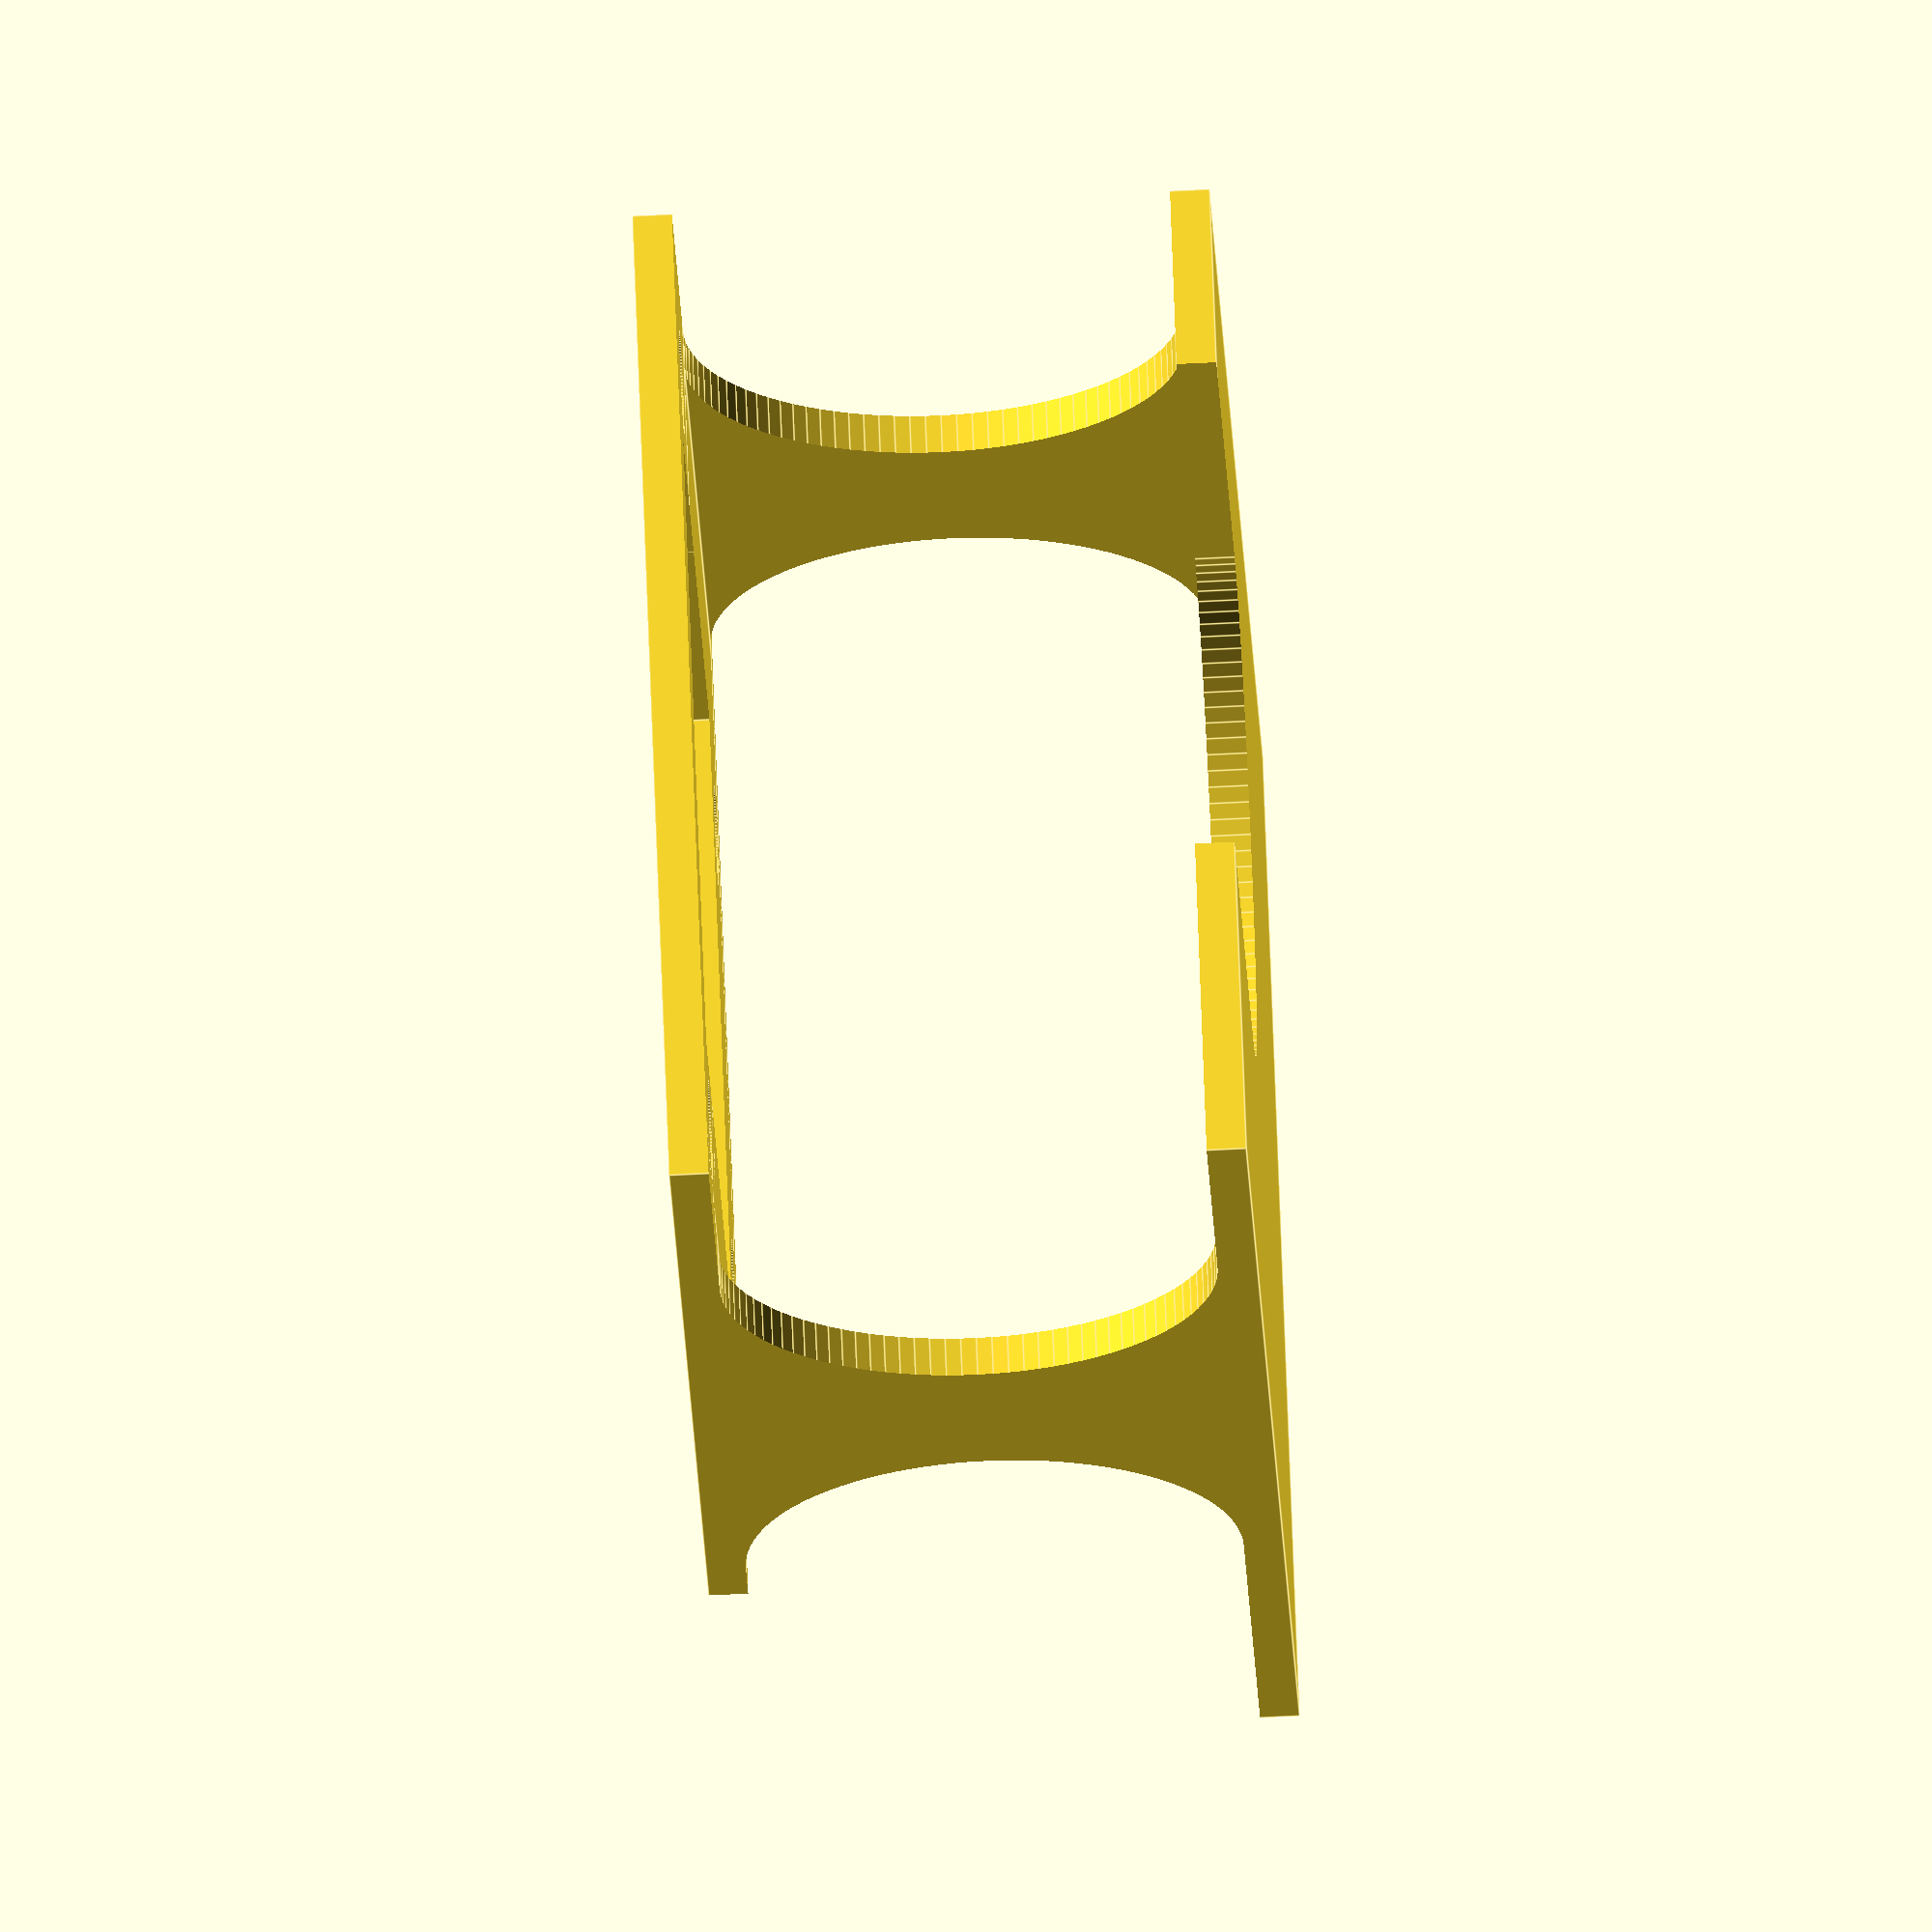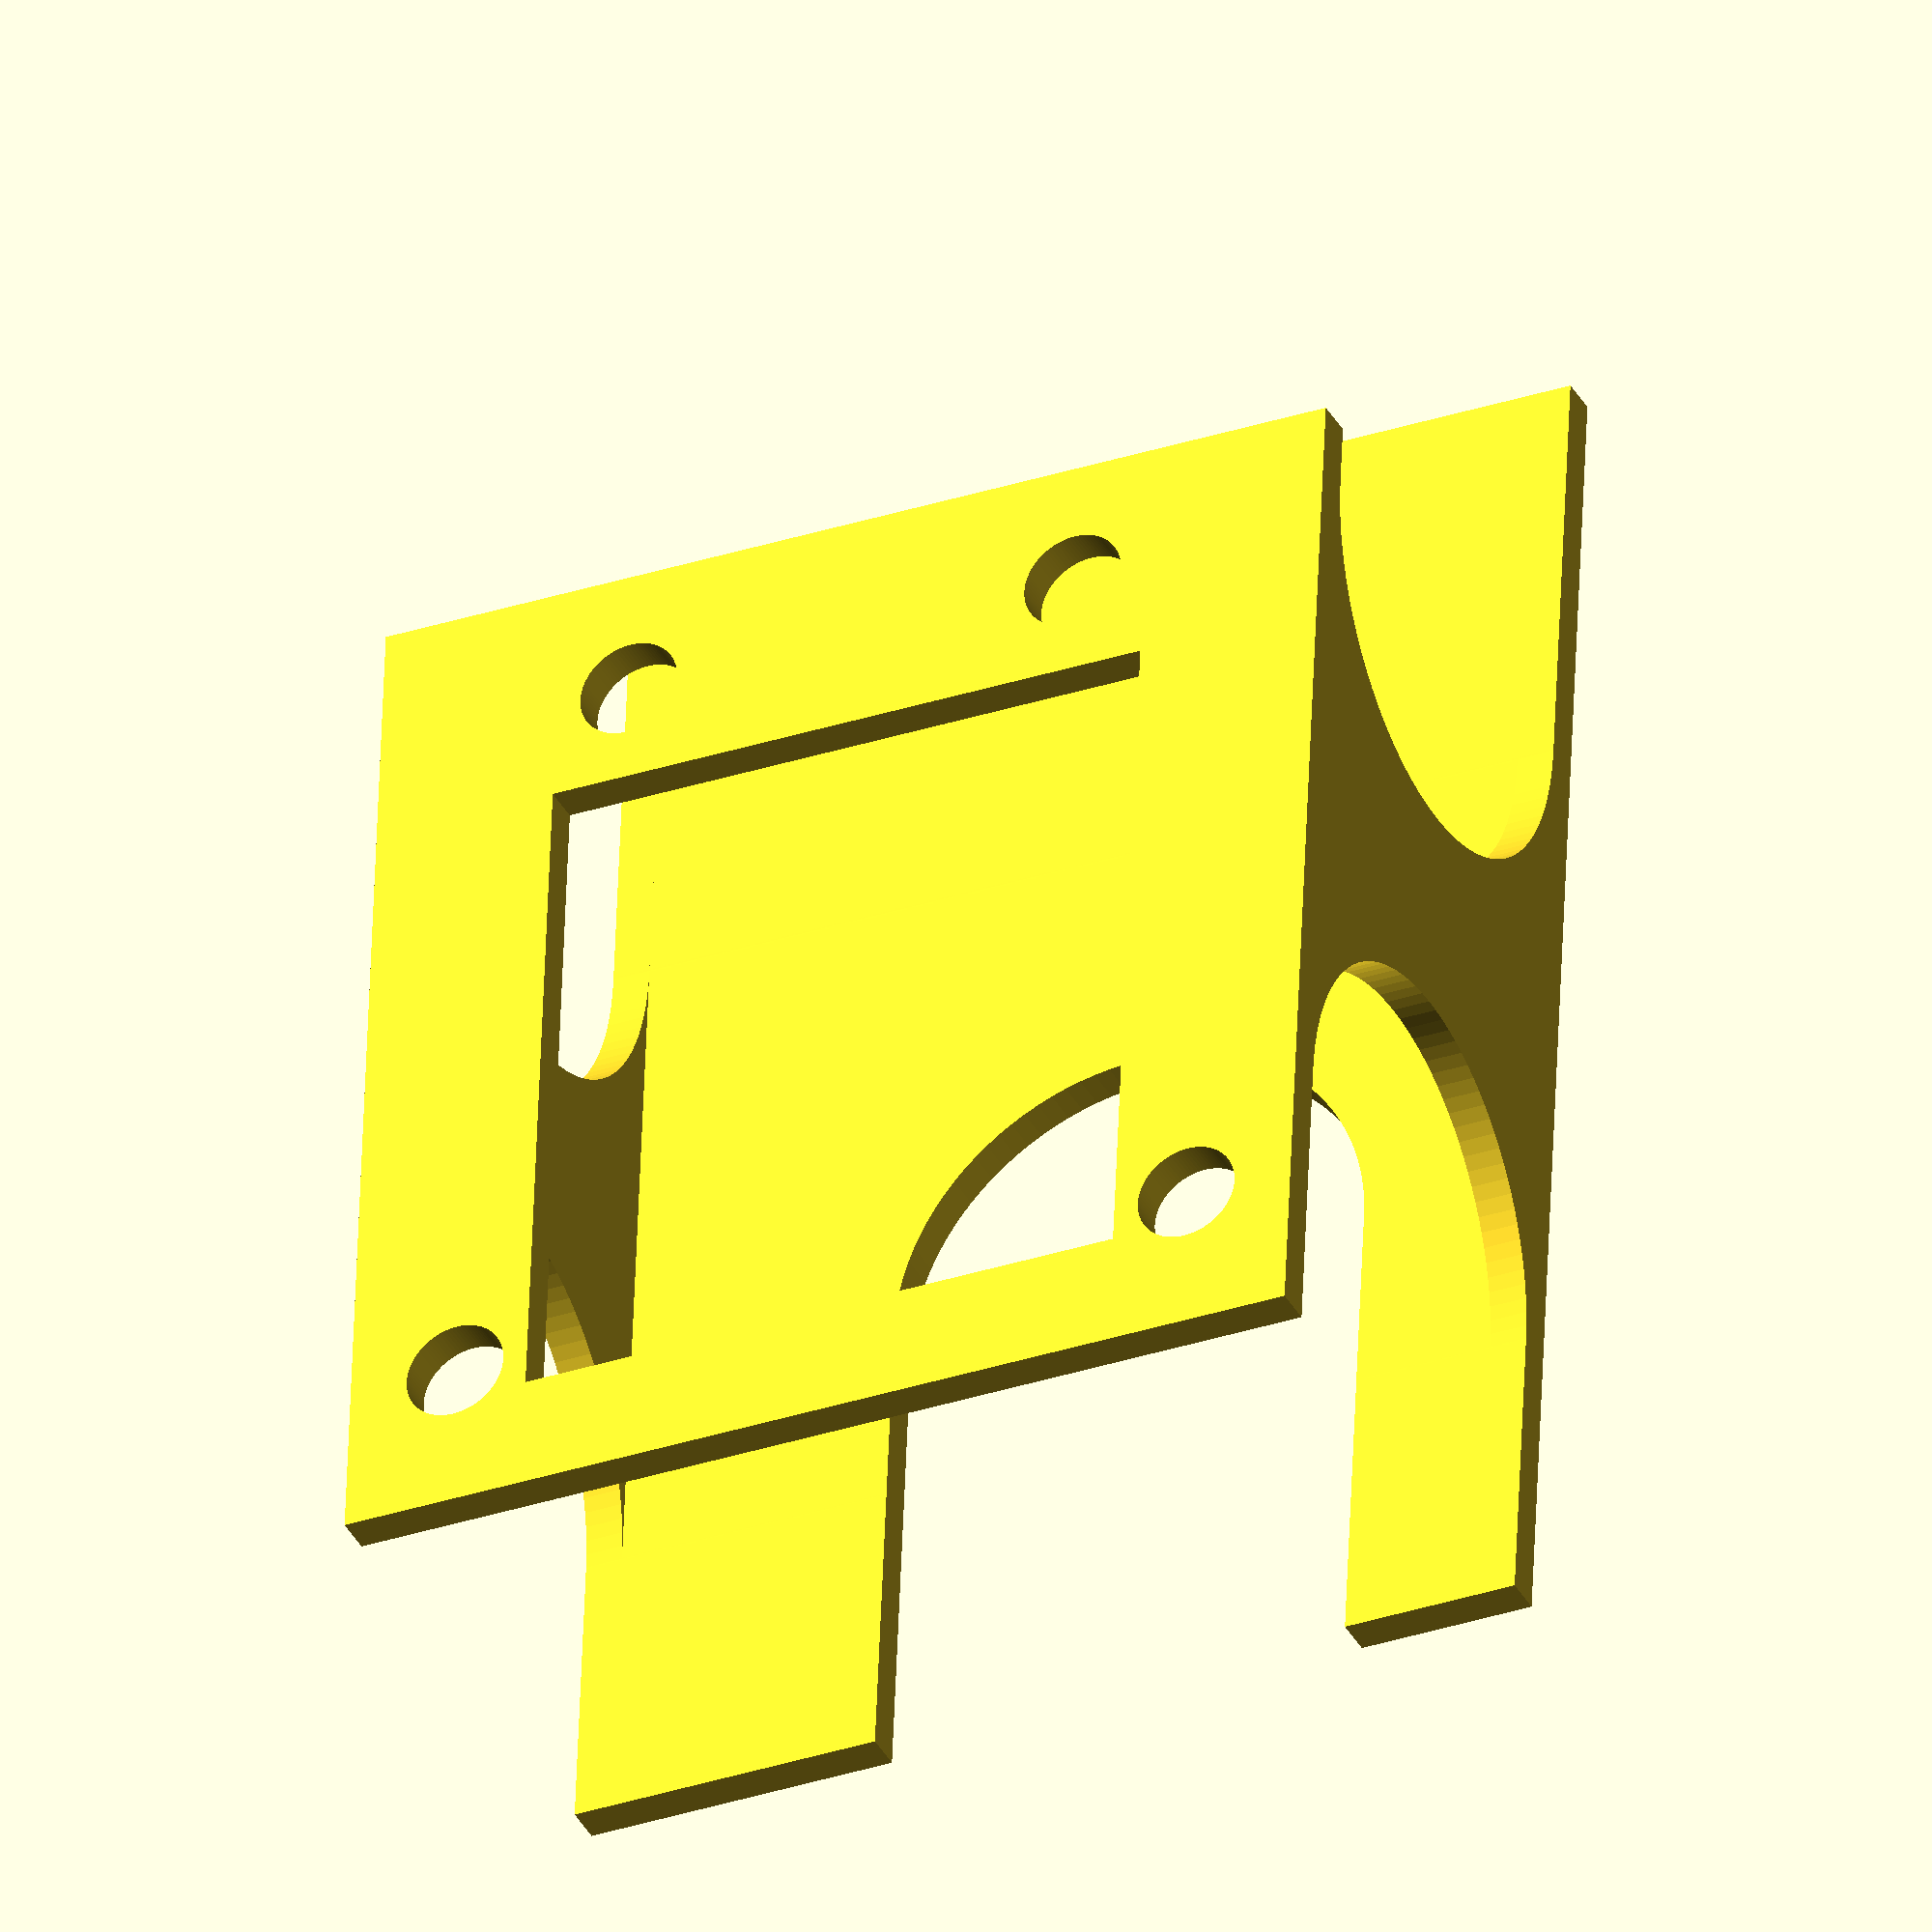
<openscad>
/*
MIT License

Copyright (c) 2018 JuanMX

Permission is hereby granted, free of charge, to any person obtaining a copy
of this software and associated documentation files (the "Software"), to deal
in the Software without restriction, including without limitation the rights
to use, copy, modify, merge, publish, distribute, sublicense, and/or sell
copies of the Software, and to permit persons to whom the Software is
furnished to do so, subject to the following conditions:

The above copyright notice and this permission notice shall be included in all
copies or substantial portions of the Software.

THE SOFTWARE IS PROVIDED "AS IS", WITHOUT WARRANTY OF ANY KIND, EXPRESS OR
IMPLIED, INCLUDING BUT NOT LIMITED TO THE WARRANTIES OF MERCHANTABILITY,
FITNESS FOR A PARTICULAR PURPOSE AND NONINFRINGEMENT. IN NO EVENT SHALL THE
AUTHORS OR COPYRIGHT HOLDERS BE LIABLE FOR ANY CLAIM, DAMAGES OR OTHER
LIABILITY, WHETHER IN AN ACTION OF CONTRACT, TORT OR OTHERWISE, ARISING FROM,
OUT OF OR IN CONNECTION WITH THE SOFTWARE OR THE USE OR OTHER DEALINGS IN THE
SOFTWARE.
*/

difference(){
 cube([102,72,40],center=true);
union(){
    cube([118,66.5,34.5],center=true);

    translate([15,17,10])
    cylinder(h = 12, r = 3.7, $fn=100);

    translate([15,-17,10])
    cylinder(h = 12, r = 3.7, $fn=100);

    translate([-40,28,10])
    cylinder(h = 12, r = 3.7, $fn=100);

    translate([-40,-28,10])
    cylinder(h = 12, r = 3.7, $fn=100);

    translate([-16,-5,-22])
    cylinder(h = 18, r = 18, $fn=100);
    translate([-36,-5,-22])
    cube([40,36,14.5],center=true);
    
    translate([-45,0,0])
    cube([30,80.5,34.5],center=true);
    translate([-30,40,0])
    rotate([90,0,0])
    cylinder(h=80,r=17.25,$fn=100);
    
    
    translate([45,0,0])
    cube([50,80.5,34.5],center=true);
    translate([20,40,0])
    rotate([90,0,0])
    cylinder(h=80,r=17.25,$fn=100);
    
    /*
    translate([36.5,0,15])
    cube([24,66,20],center=true);
    */
    
    translate([38.5,0,15])
    cube([28,76,20],center=true);

    translate([-12.5,0,15])
    cube ([40,45,20],center=true);

    translate([-32.5,0,15])
    cube([20,45,20],center=true);

    /*translate([10,0,15])
    cube([0,20,10],center=true);*/
}
}
</openscad>
<views>
elev=246.9 azim=44.2 roll=87.1 proj=o view=edges
elev=36.5 azim=272.4 roll=25.3 proj=o view=solid
</views>
